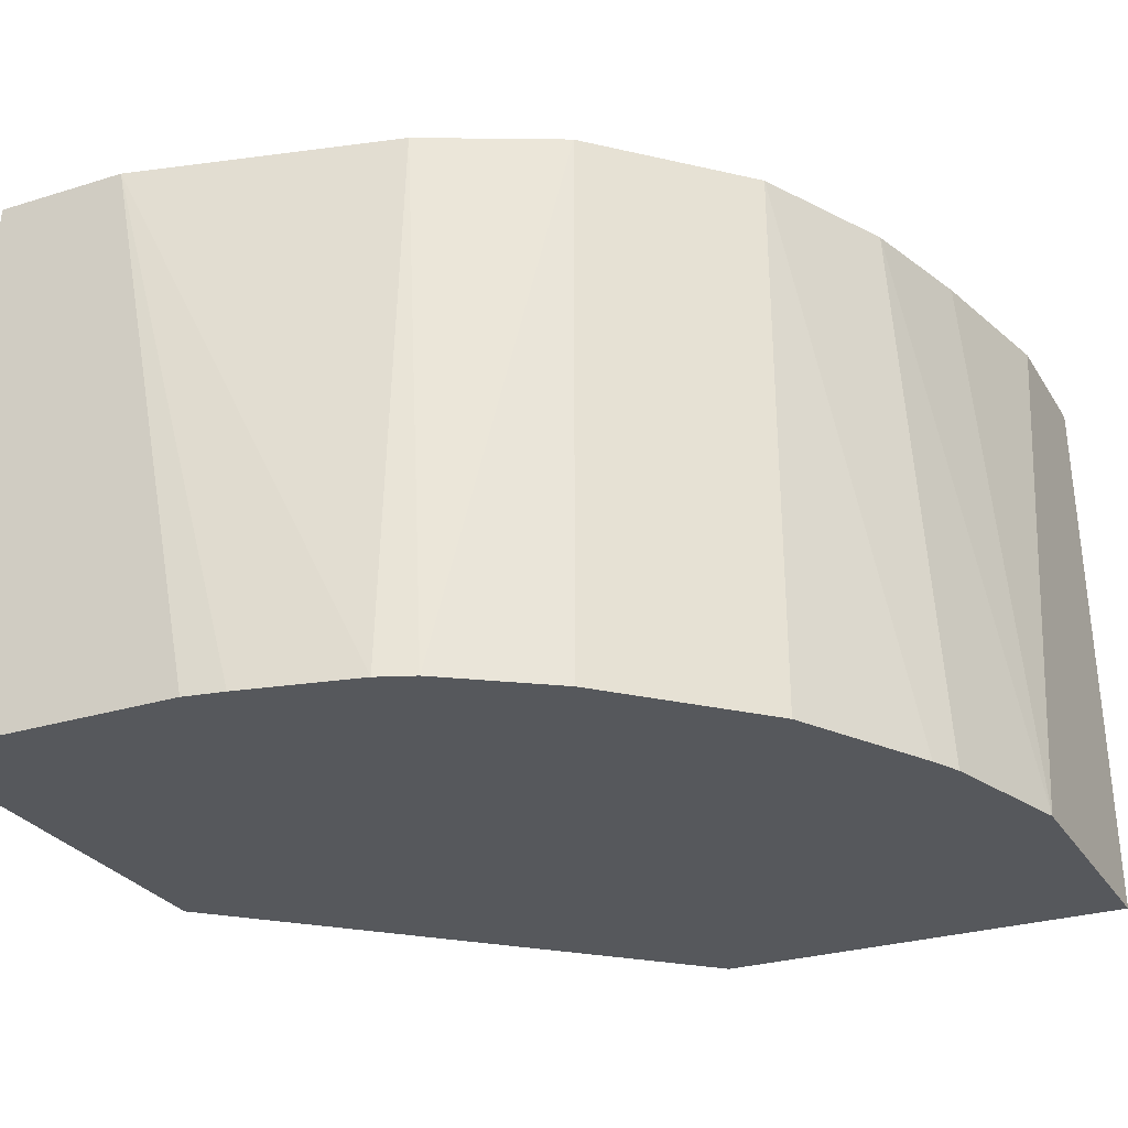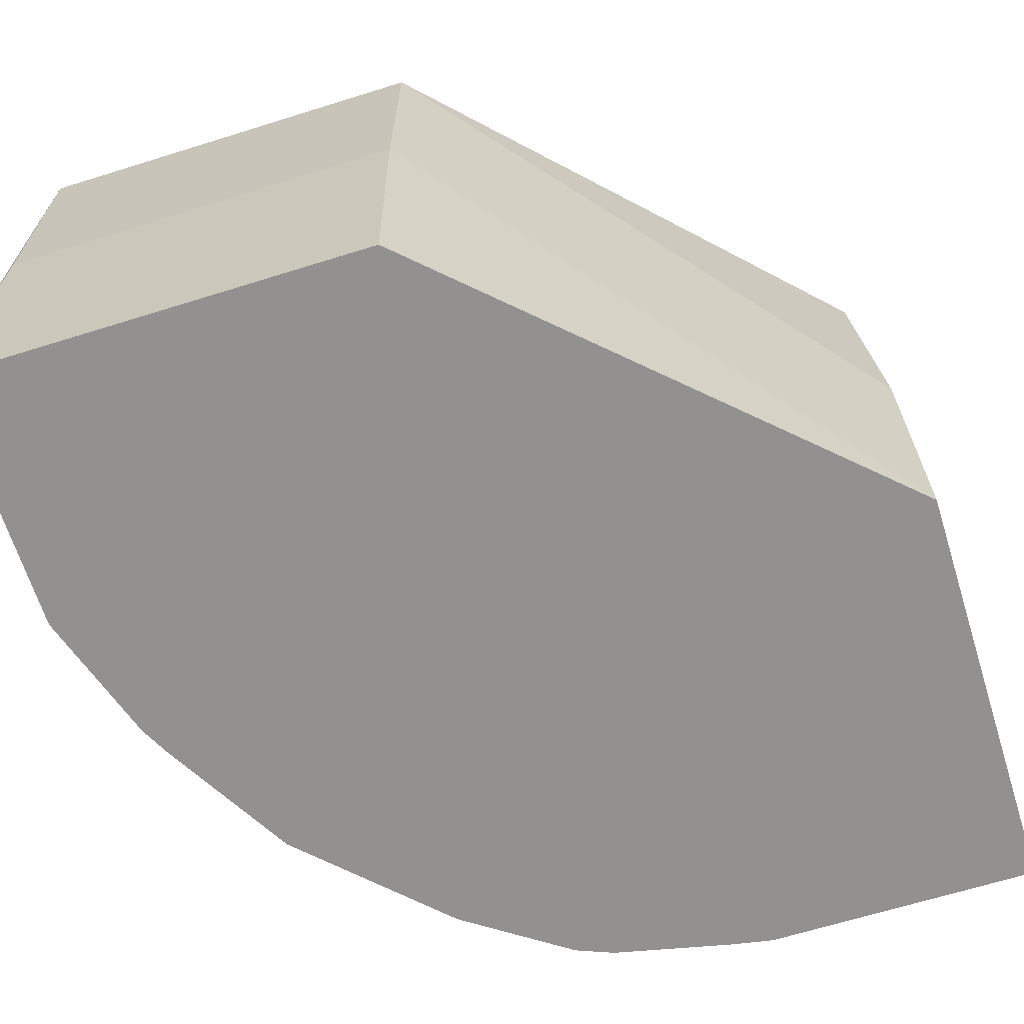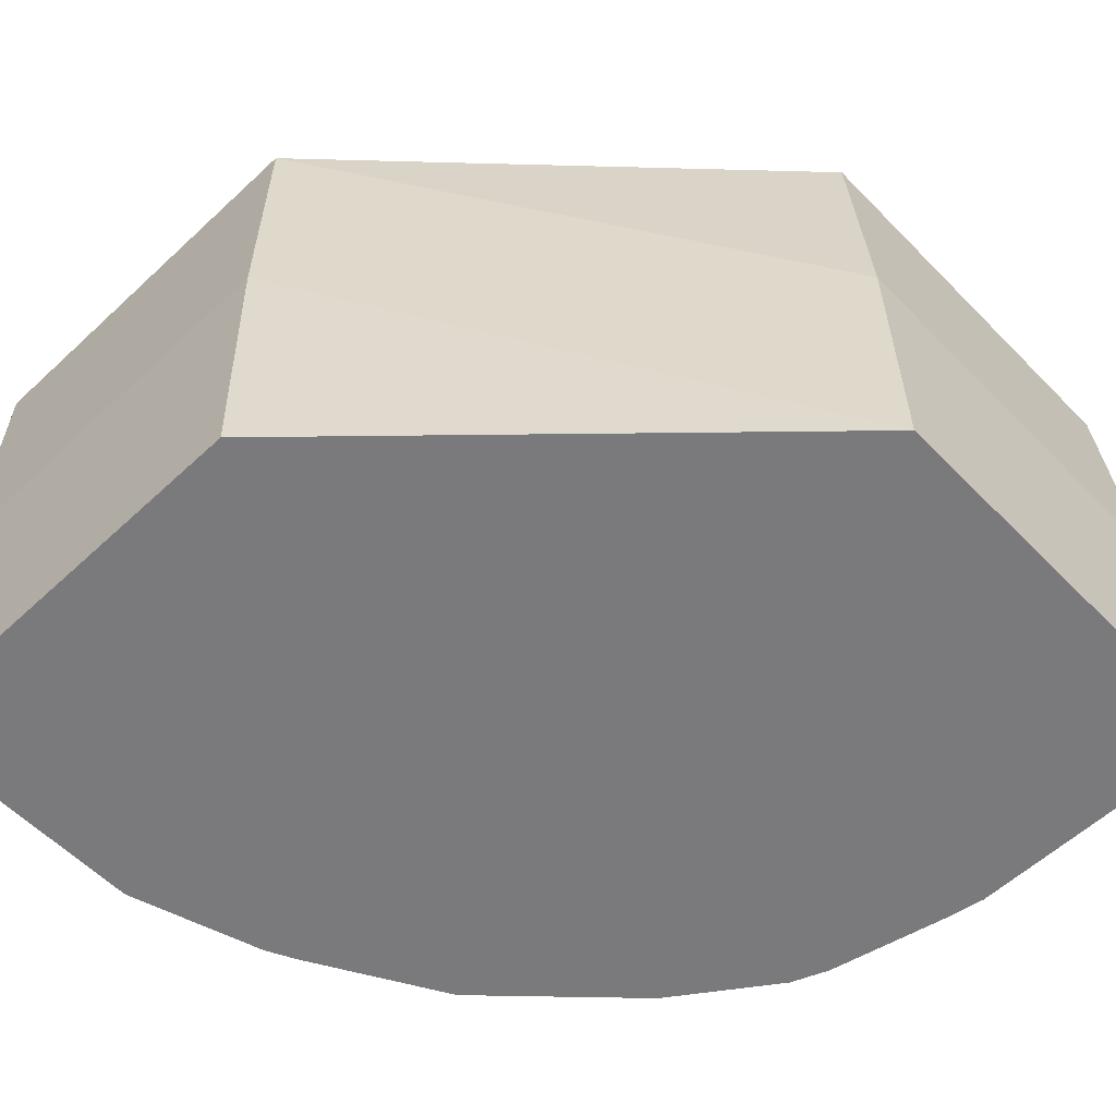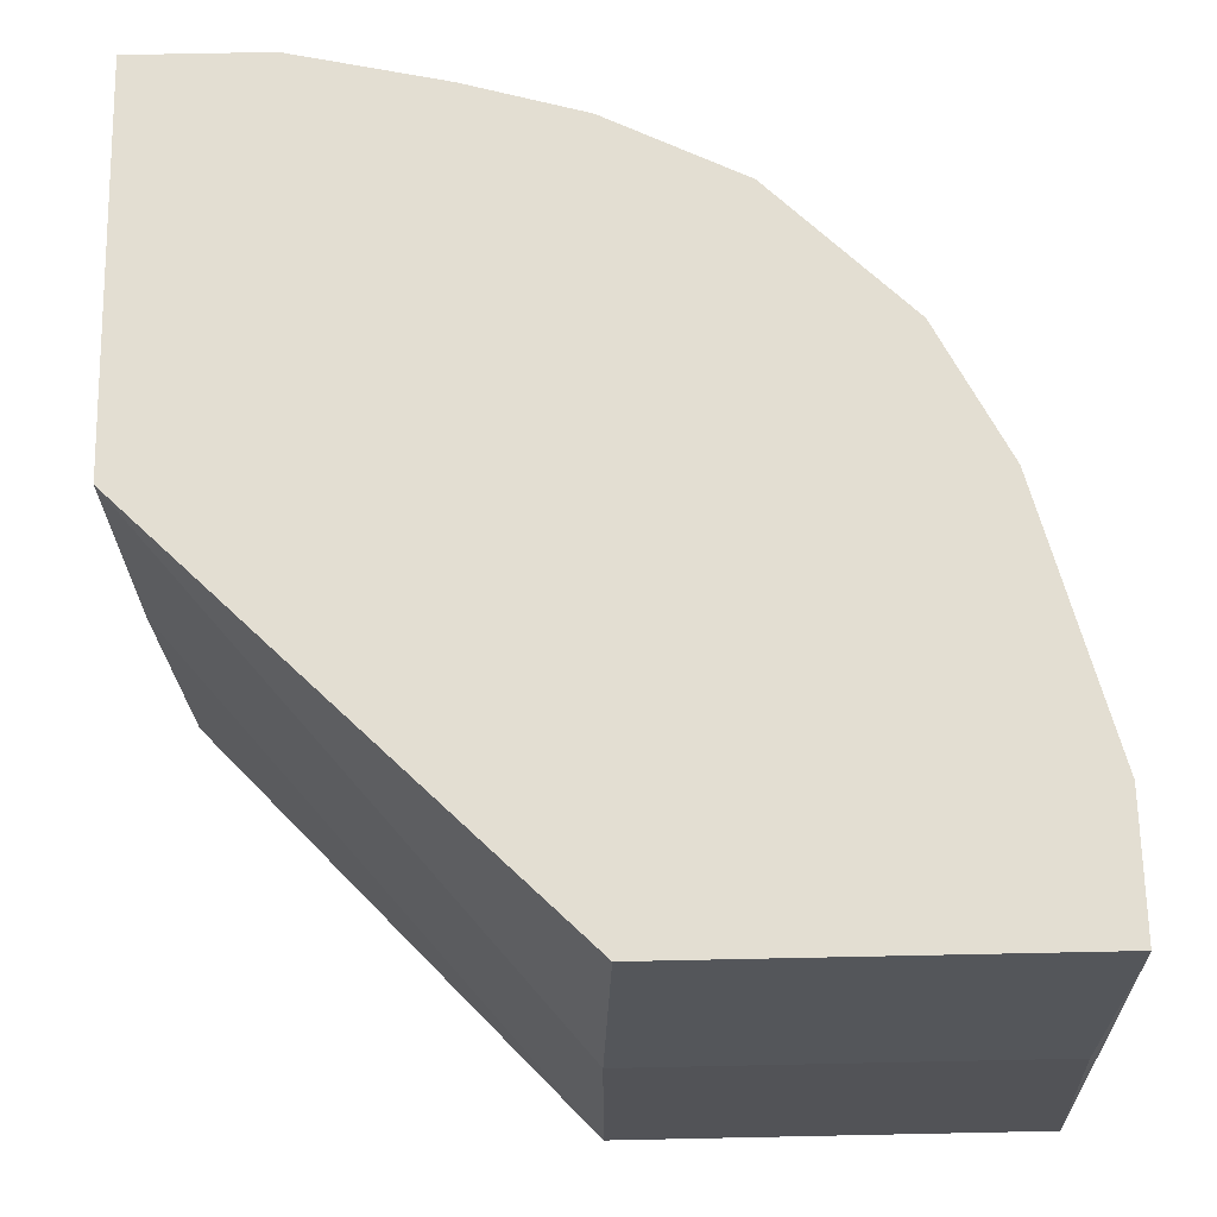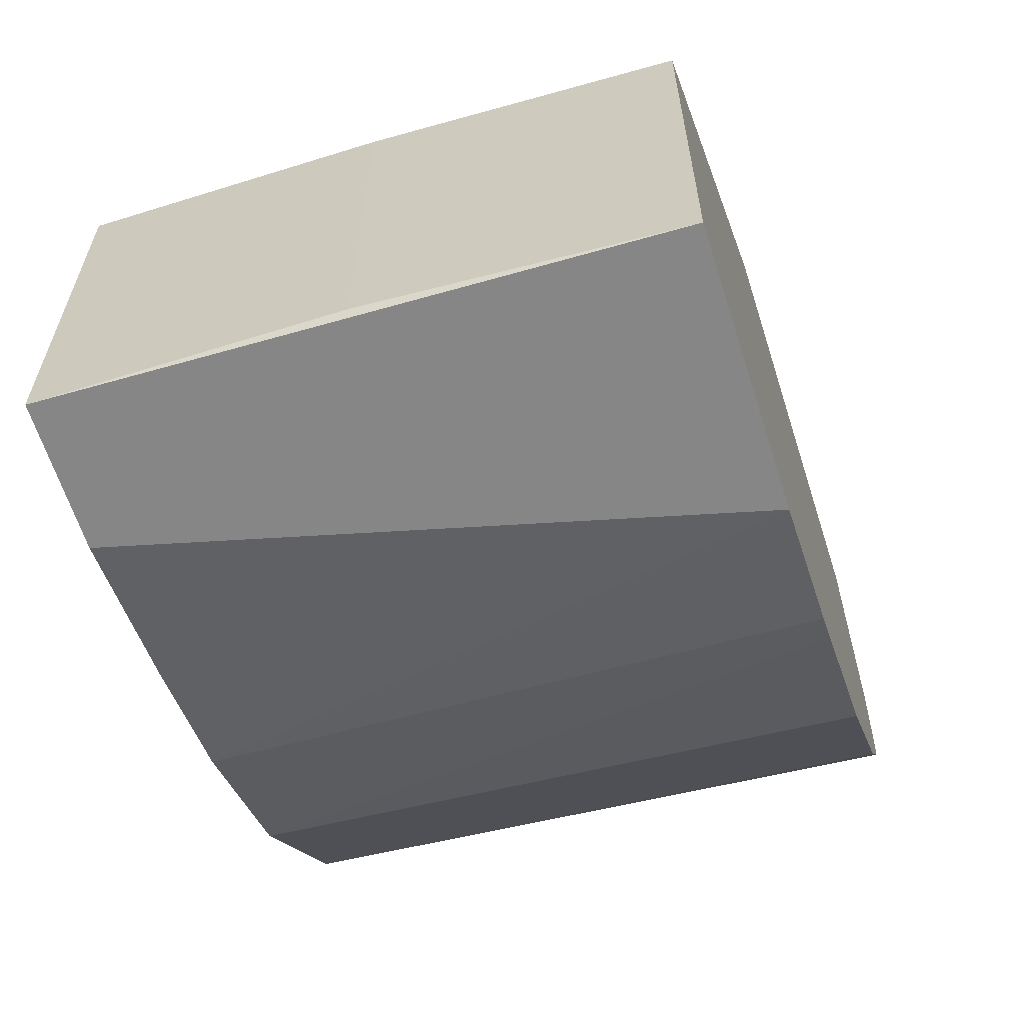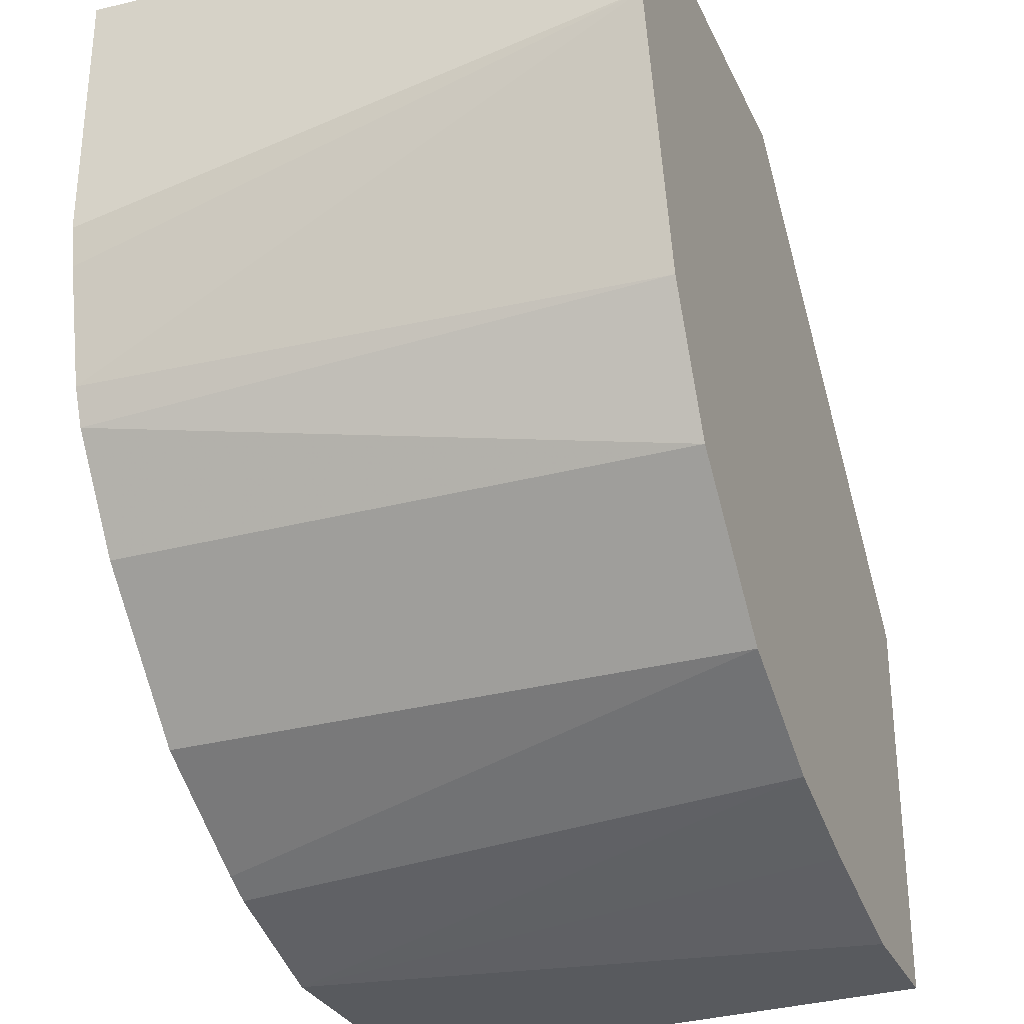
<metadata>
{"format":"obj","ext":"obj","renderer":"f3d","projection":"perspective","resolution":1024,"background":"white","views":[{"elev":-27.7,"azim":115.5,"up":"+Y"},{"elev":-66.1,"azim":-72.6,"up":"+Y"},{"elev":-58.2,"azim":-46.2,"up":"+Y"},{"elev":67.5,"azim":-1.2,"up":"+Y"},{"elev":-62.6,"azim":-72.4,"up":"+Z"},{"elev":-30.2,"azim":111.6,"up":"+Z"}]}
</metadata>
<code>
v 0.2198 0.388 0.004194
v 0.1059 0.388 0.004194
v 0.001481 0.388 -0.2198
v 0.001481 0.388 -0.1072
v -0.0009709 0.4655 -0.1075
v -0.0009709 0.4655 -0.2159
v -0.0009709 0.5399 -0.2159
v -0.0009709 0.5399 -0.1075
v 0.1059 0.4655 0.004194
v 0.1079 0.5399 7.923e-05
v 0.216 0.5399 7.923e-05
v 0.216 0.5399 -0.036
v 0.2151 0.4655 0.004194
v 0.2198 0.388 -0.06807
v 0.2179 0.388 -0.07884
v 0.1877 0.388 -0.1479
v 0.2108 0.388 -0.1105
v 0.198 0.5399 -0.1079
v 0.2069 0.388 -0.1203
v 0.1801 0.5399 -0.1438
v 0.18 0.5399 -0.144
v 0.144 0.5399 -0.18
v 0.07656 0.5399 -0.207
v 0.03608 0.5399 -0.2159
v 0.07198 0.388 -0.2198
v 0.108 0.5399 -0.198
v 0.108 0.388 -0.2083
v 0.1158 0.388 -0.2044
v 0.1517 0.388 -0.1838
f 24 25 7
f 24 7 23
f 23 7 22
f 22 7 12
f 18 20 12
f 19 17 16
f 21 22 20
f 21 16 22
f 19 16 21
f 24 23 25
f 20 22 12
f 26 25 23
f 16 1 3
f 26 22 27
f 26 23 22
f 28 27 22
f 28 29 27
f 28 22 29
f 29 22 16
f 29 16 27
f 27 16 3
f 25 27 3
f 25 3 7
f 8 12 7
f 19 21 20
f 26 27 25
f 19 20 18
f 14 12 1
f 17 18 12
f 4 3 2
f 5 3 4
f 6 3 5
f 6 7 3
f 6 5 7
f 5 8 7
f 5 2 8
f 5 4 2
f 9 8 2
f 9 10 8
f 11 10 9
f 11 8 10
f 2 3 1
f 11 1 12
f 11 13 1
f 11 9 13
f 9 2 13
f 13 2 1
f 19 18 17
f 14 15 12
f 14 1 15
f 15 1 16
f 17 15 16
f 17 12 15
f 11 12 8

</code>
